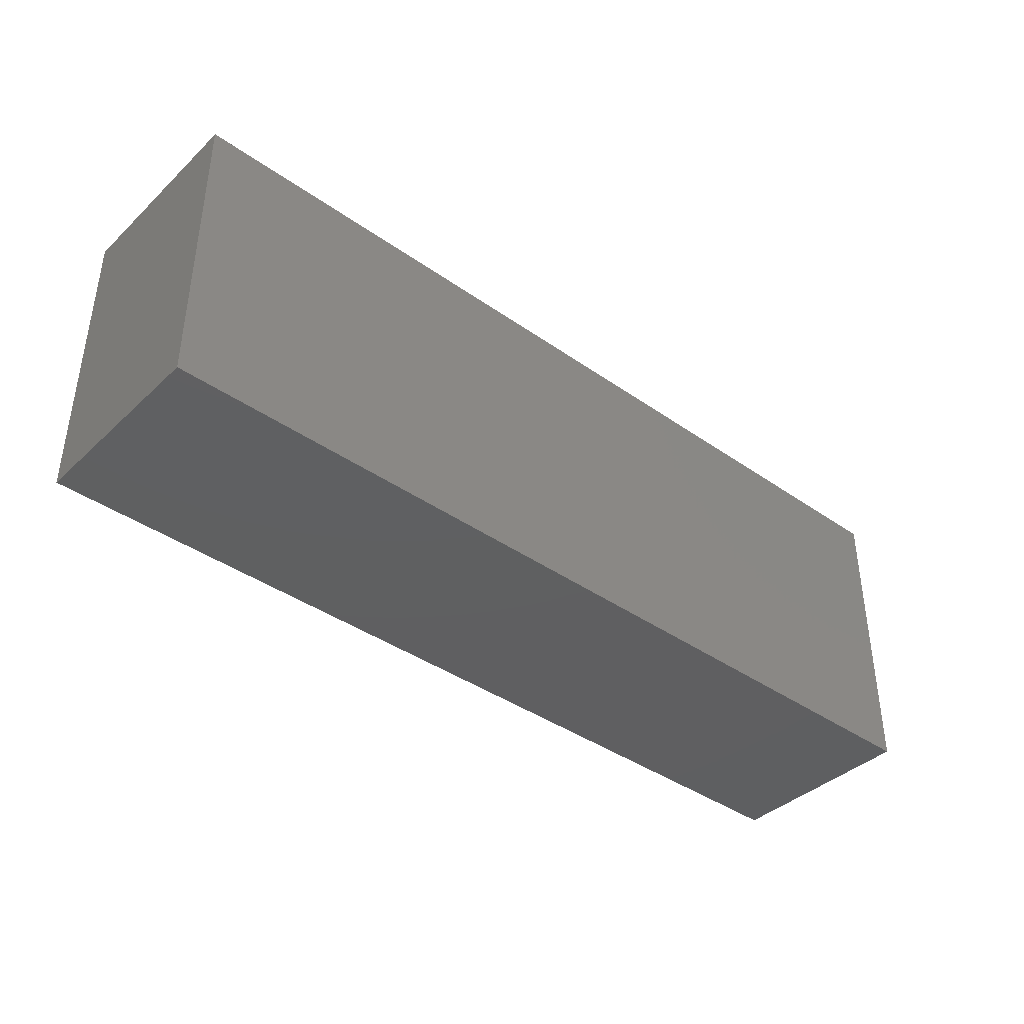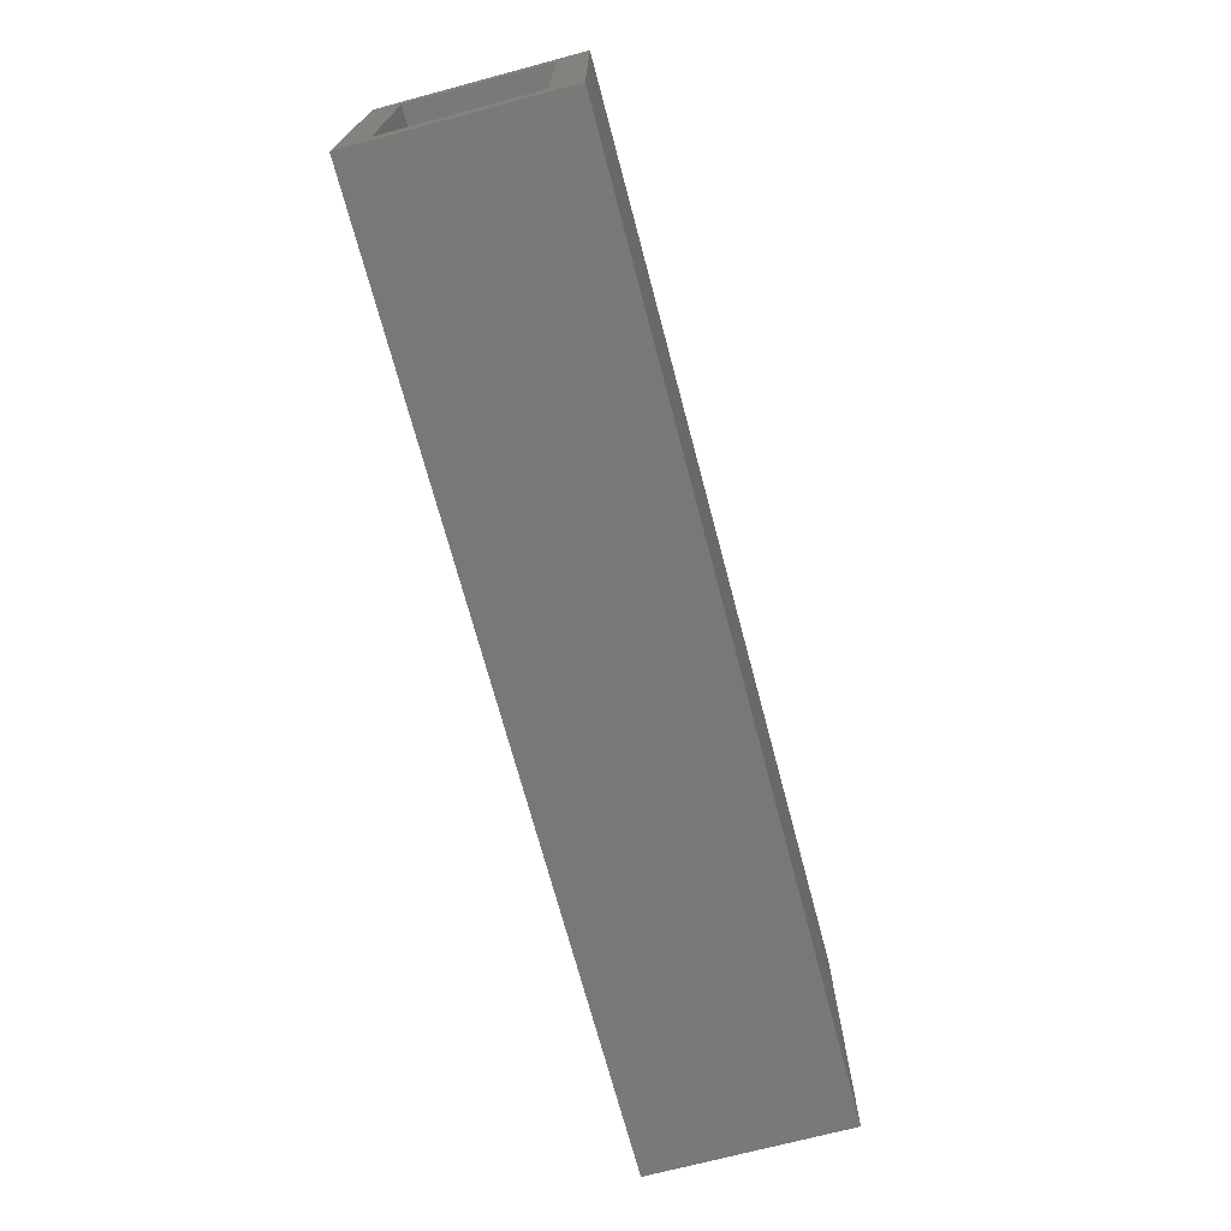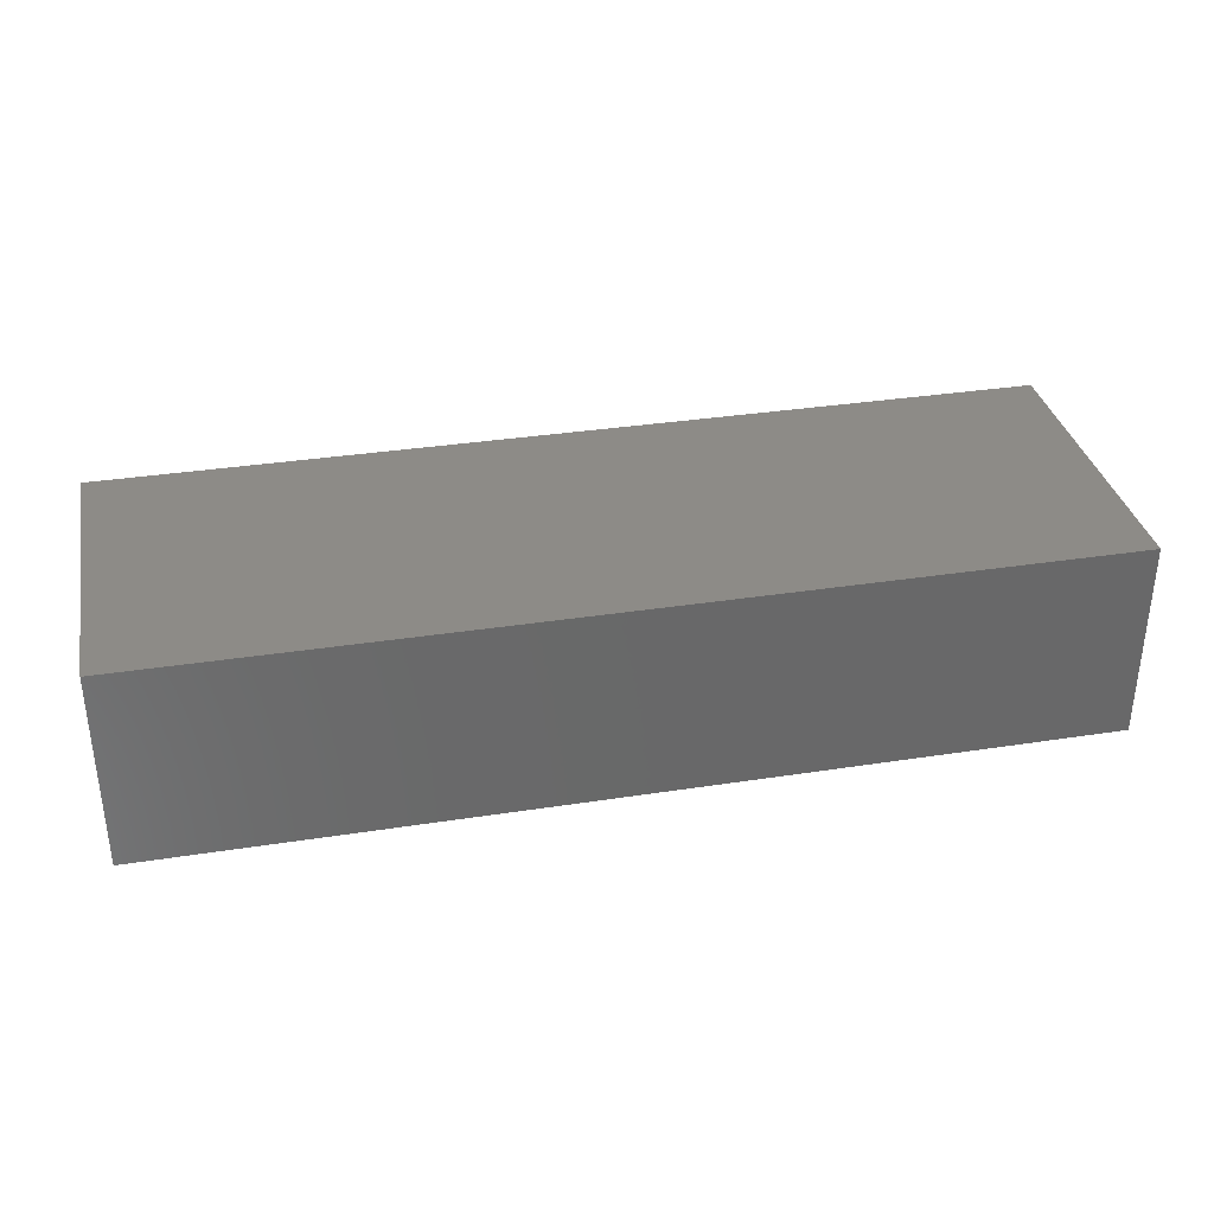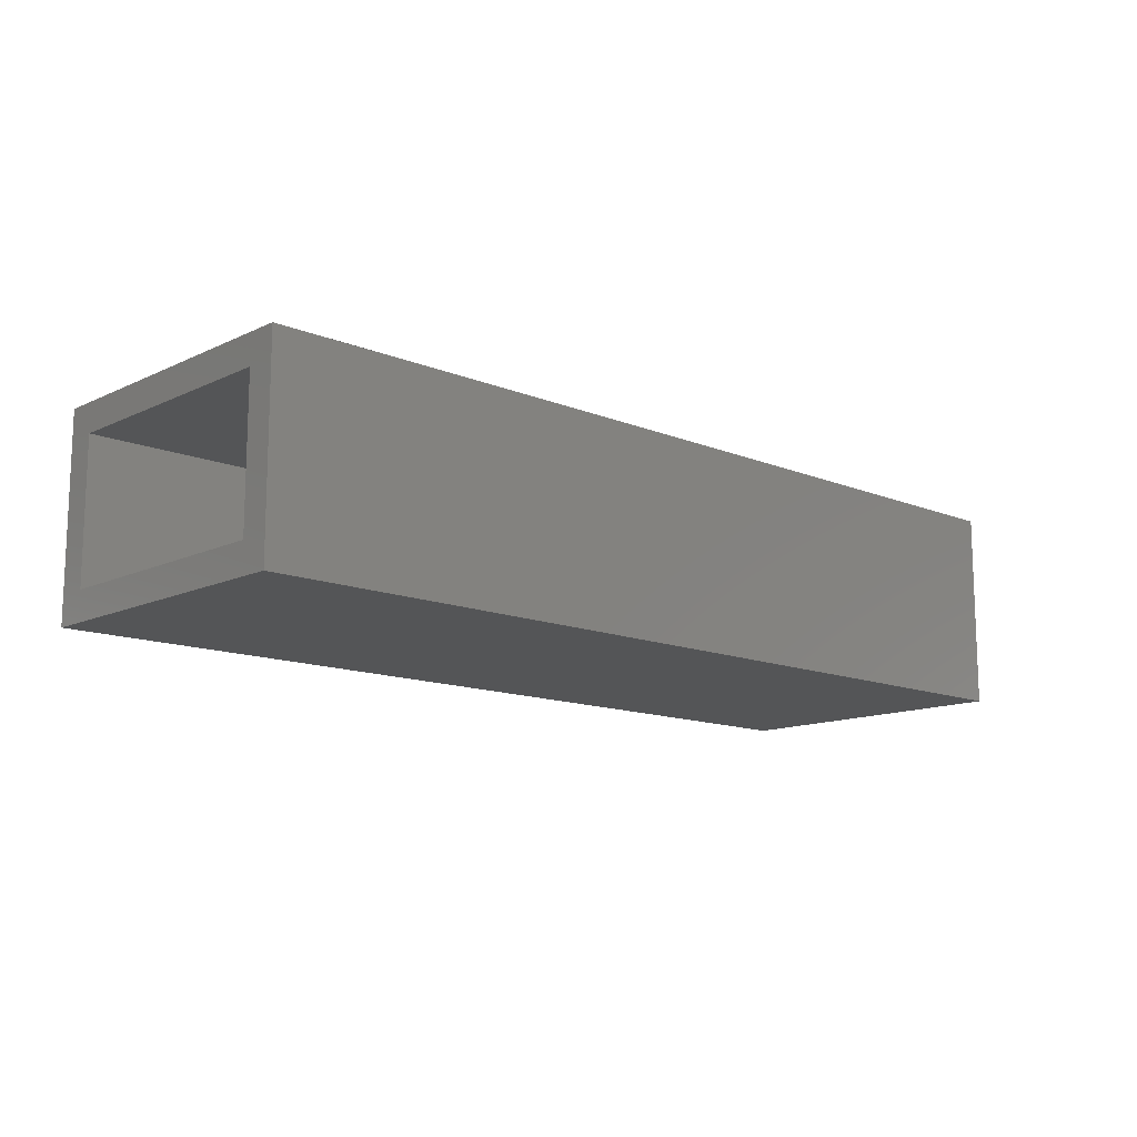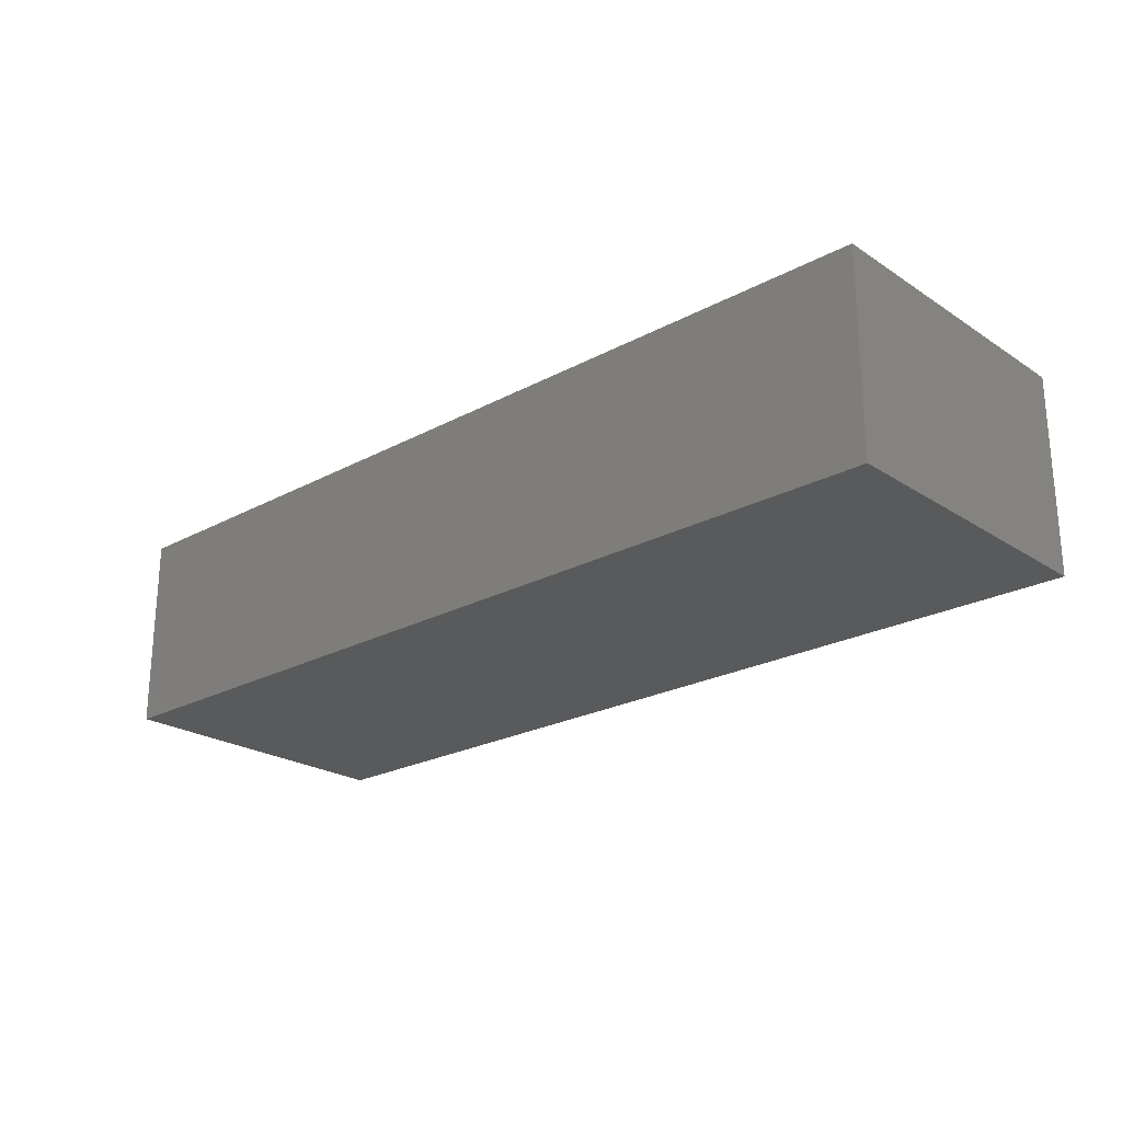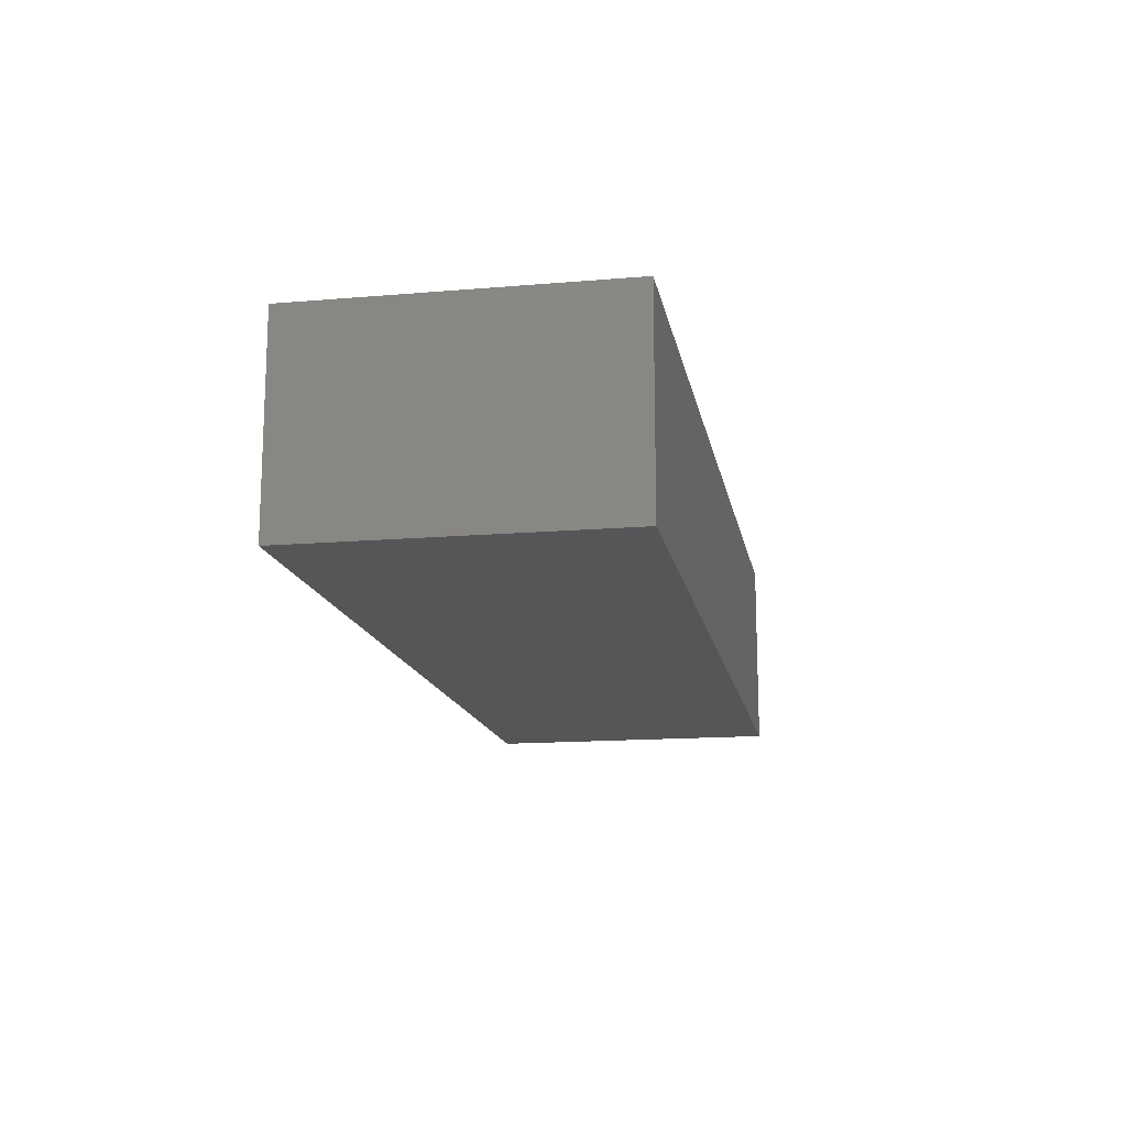
<metadata>
{"format":"stl","ext":"stl","renderer":"f3d","projection":"perspective","resolution":1024,"background":"white","views":[{"elev":-39.5,"azim":-41.1,"up":"+Z"},{"elev":-71.2,"azim":104.9,"up":"+Z"},{"elev":34.3,"azim":168.2,"up":"+Y"},{"elev":-12.9,"azim":136.8,"up":"+Y"},{"elev":-23.2,"azim":-137.6,"up":"+Y"},{"elev":-14.9,"azim":-79.7,"up":"+Y"}]}
</metadata>
<code>
# stl→obj: 16 verts, 28 faces
v 0.6079 -0.2344 0.2089
v 0.6079 -0.1953 0.1698
v 0.6079 0.03125 0.2089
v 0.6079 -0.007812 0.1698
v 0.6079 0.03125 -0.201
v 0.6079 -0.007812 -0.1619
v 0.6079 -0.2344 -0.201
v 0.6079 -0.1953 -0.1619
v -0.5843 -0.1953 -0.1619
v -0.5843 -0.007812 -0.1619
v -0.5843 -0.1953 0.1698
v -0.5843 -0.007812 0.1698
v -0.6234 -0.2344 -0.201
v -0.6234 0.03125 -0.201
v -0.6234 -0.2344 0.2089
v -0.6234 0.03125 0.2089
f 1 2 3
f 3 2 4
f 3 4 5
f 5 4 6
f 5 6 7
f 7 6 8
f 7 8 1
f 1 8 2
f 9 8 10
f 10 8 6
f 2 11 4
f 4 11 12
f 12 10 4
f 4 10 6
f 11 2 9
f 9 2 8
f 13 14 7
f 7 14 5
f 1 3 15
f 15 3 16
f 15 16 13
f 13 16 14
f 16 3 14
f 14 3 5
f 15 13 1
f 1 13 7
f 11 9 12
f 12 9 10

</code>
